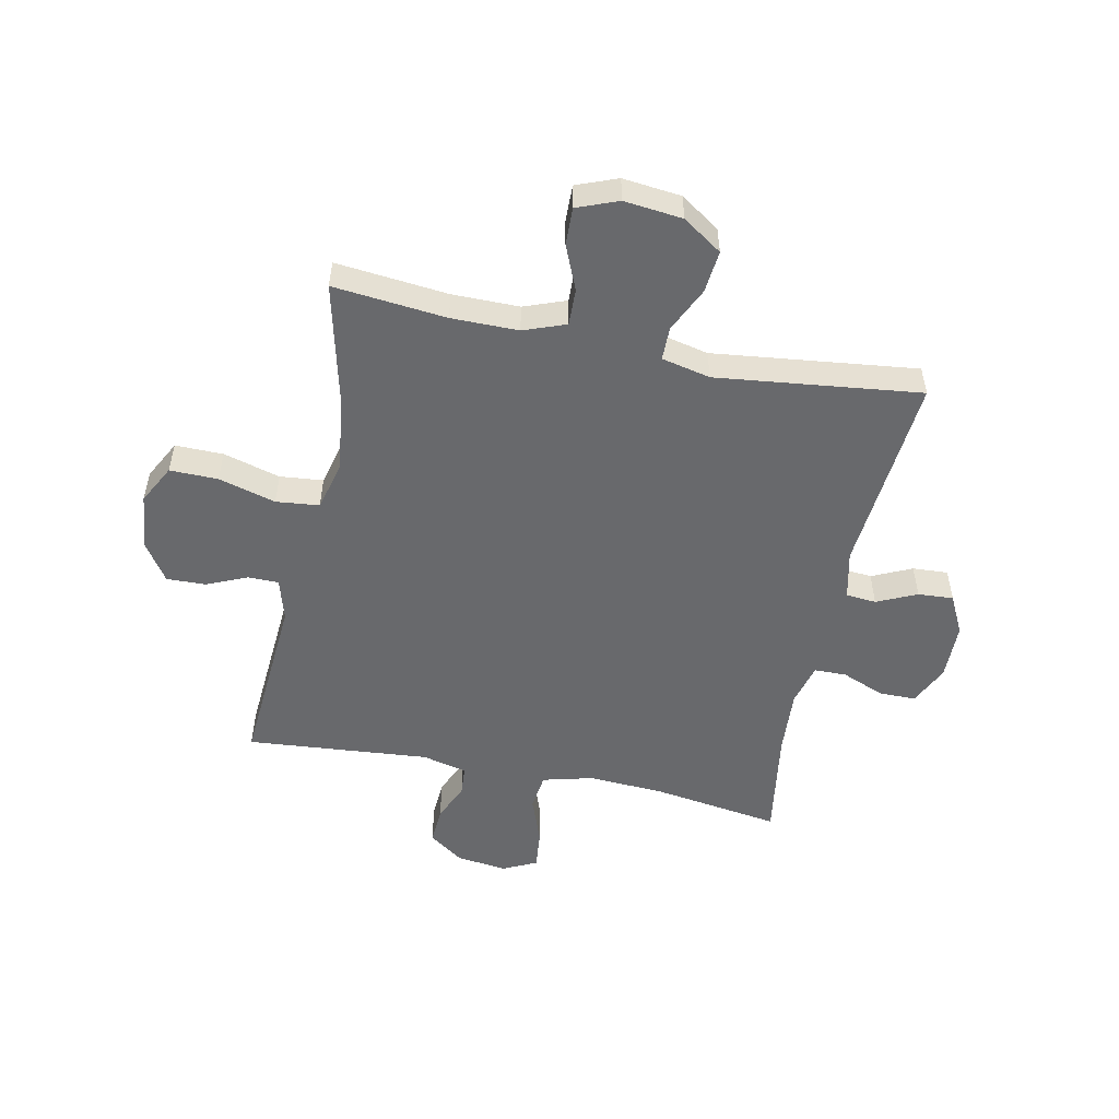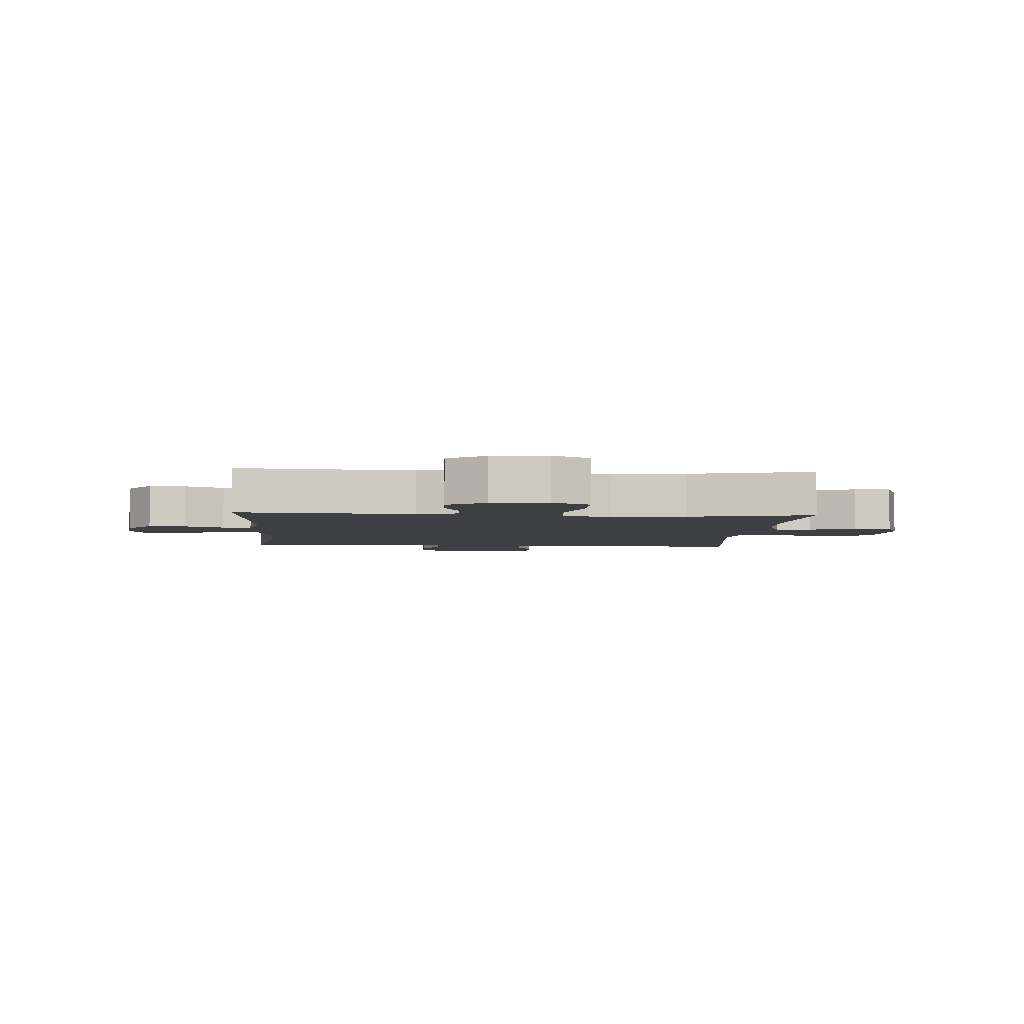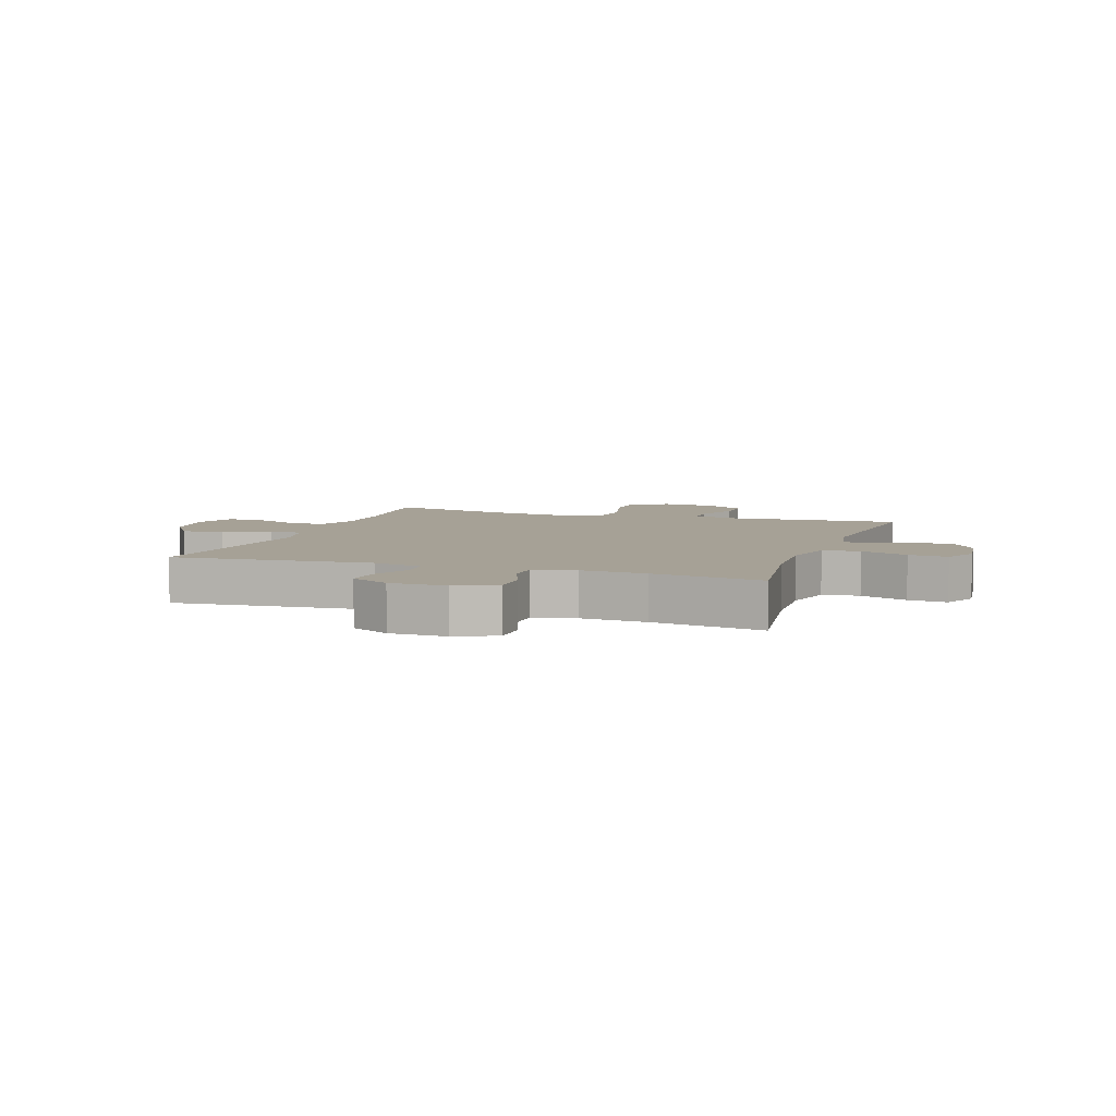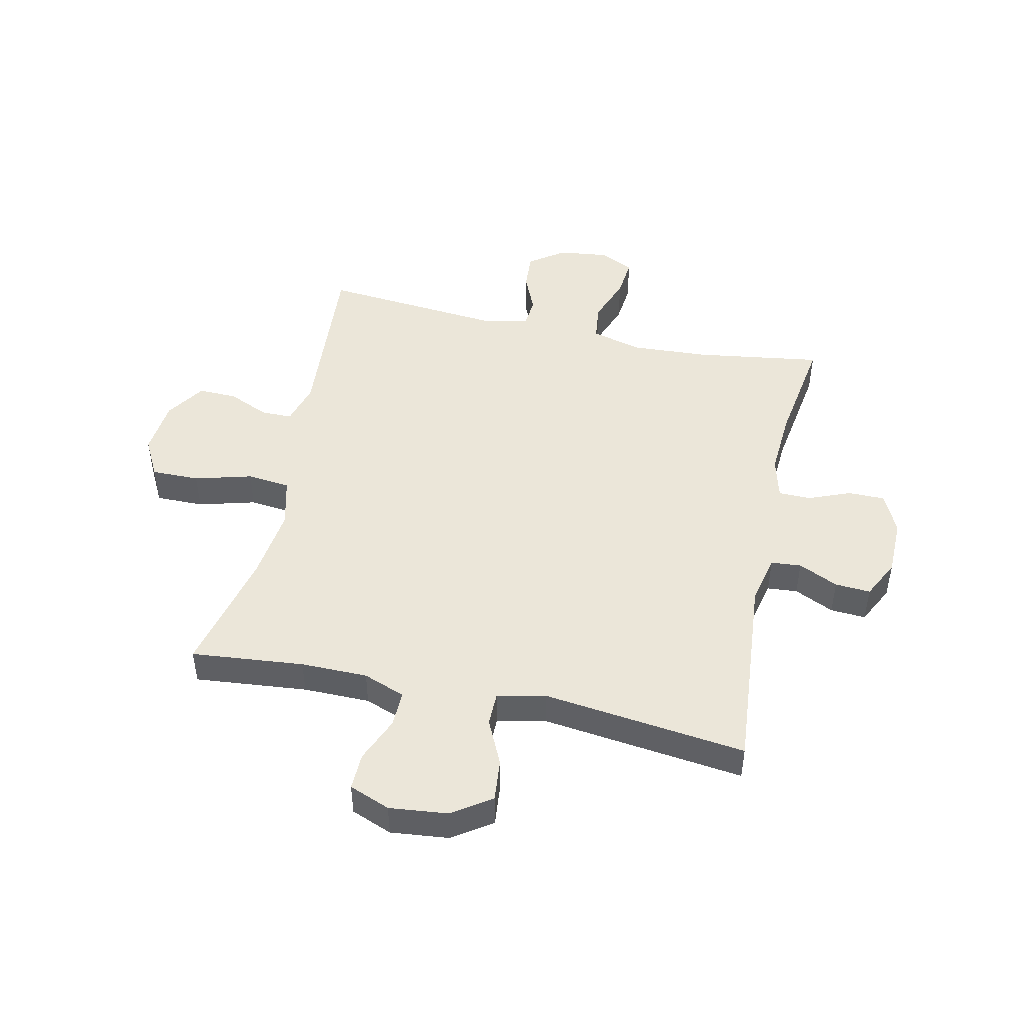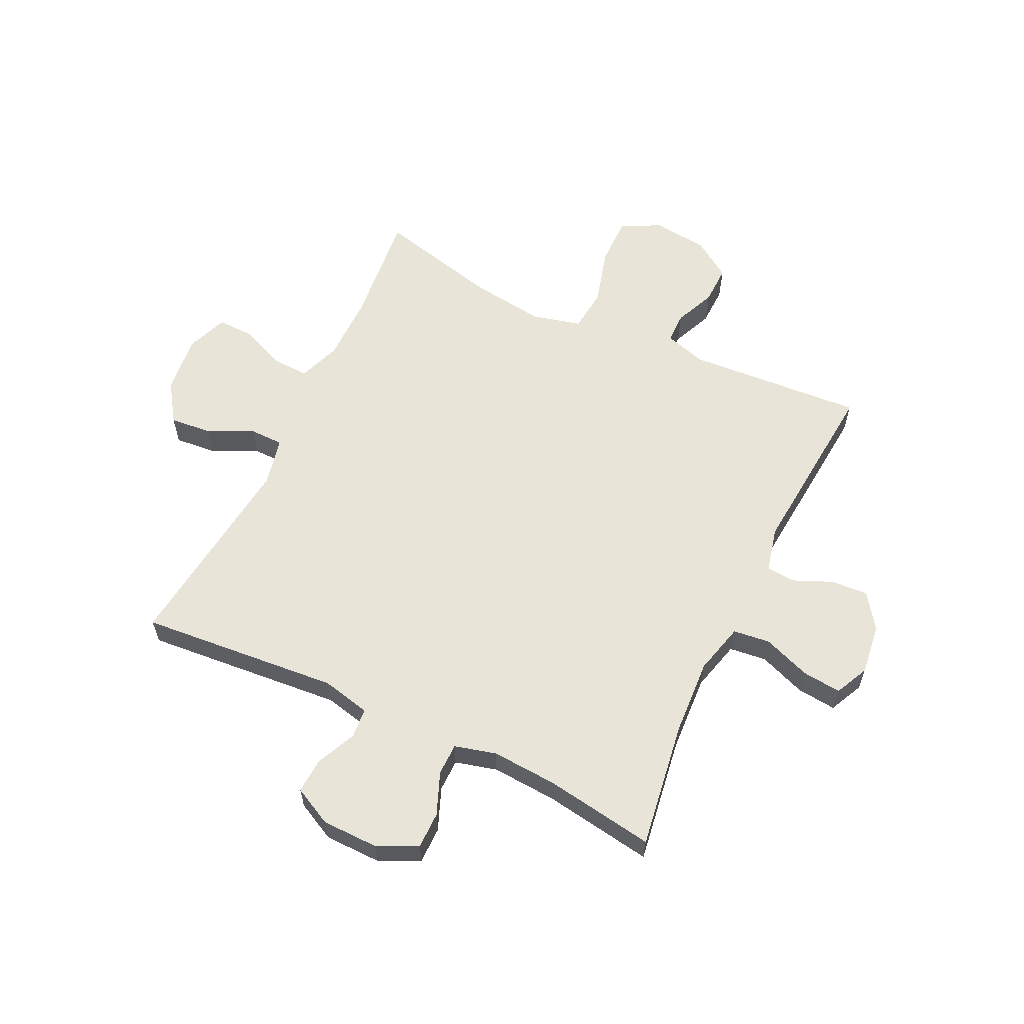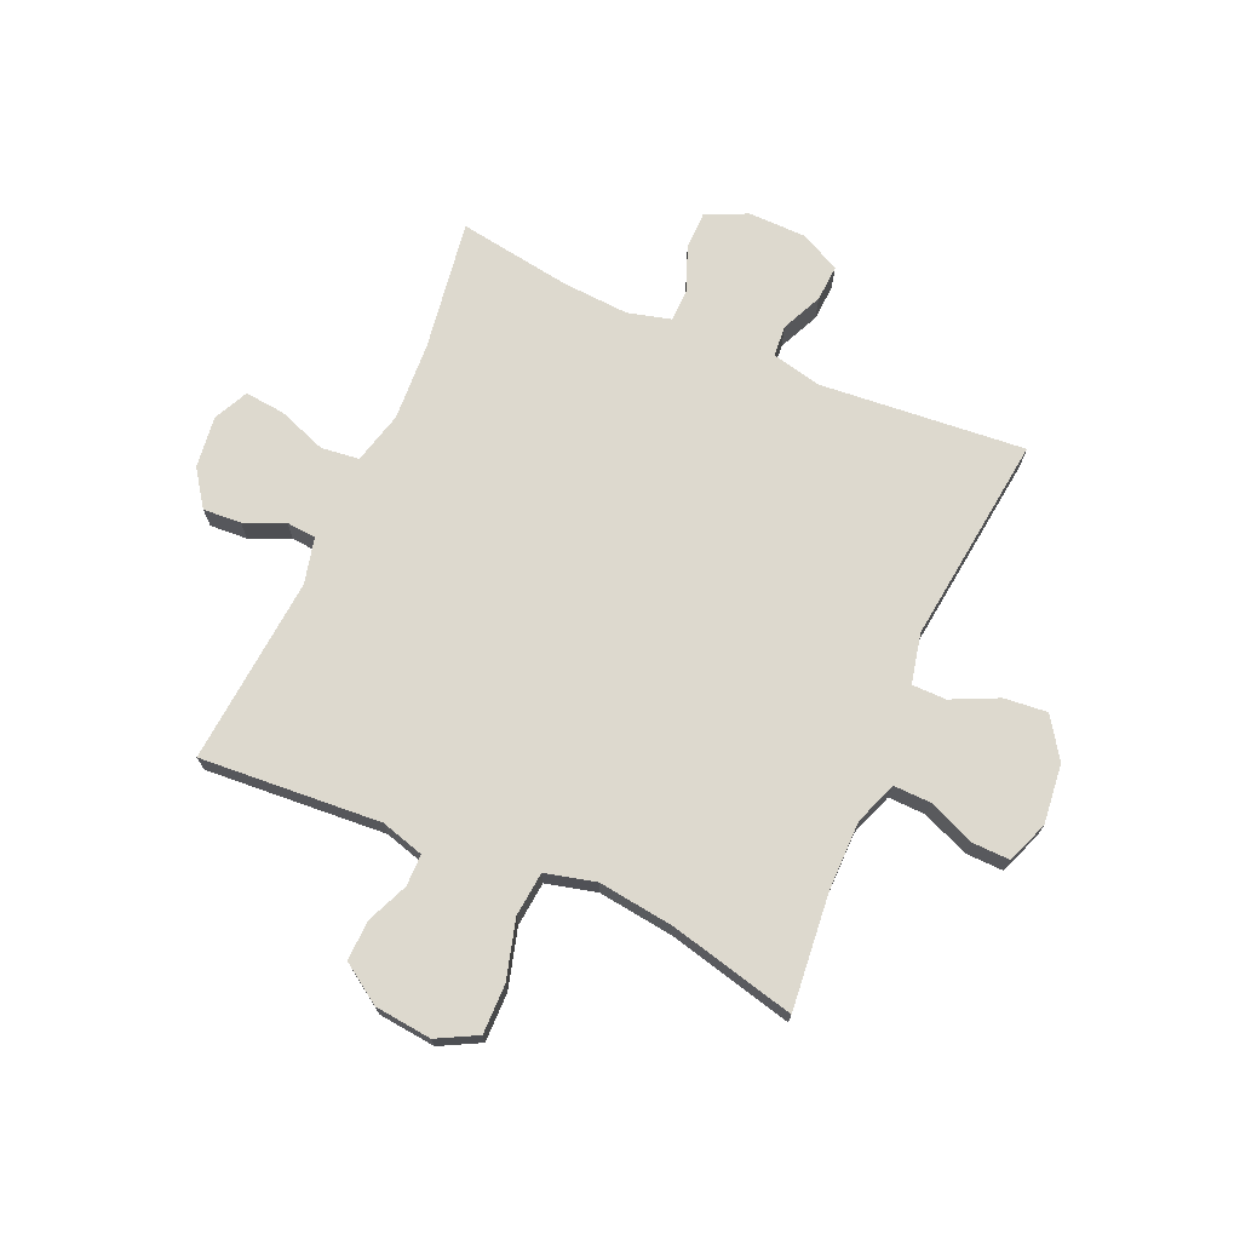
<metadata>
{"format":"obj","ext":"obj","renderer":"f3d","projection":"perspective","resolution":1024,"background":"white","views":[{"elev":-52.7,"azim":-11.8,"up":"+Y"},{"elev":-4.1,"azim":-94.0,"up":"+Y"},{"elev":6.2,"azim":108.9,"up":"+Y"},{"elev":47.9,"azim":12.3,"up":"+Y"},{"elev":60.4,"azim":115.5,"up":"+Y"},{"elev":71.8,"azim":-66.4,"up":"+Y"}]}
</metadata>
<code>
o path9756
v -0.4421 0.0375 0.2812
v -0.4251 0.0375 0.1506
v -0.4468 0.0375 0.0639
v -0.5231 0.0375 0.05599
v -0.6242 0.0375 0.08371
v -0.7091 0.0375 0.08441
v -0.7452 0.0375 0.0159
v -0.7349 0.0375 -0.08235
v -0.6891 0.0375 -0.1504
v -0.6207 0.0375 -0.1486
v -0.5489 0.0375 -0.1174
v -0.4946 0.0375 -0.1177
v -0.4729 0.0375 -0.1918
v -0.4946 0.0375 -0.5033
v -0.1712 0.0375 -0.4748
v -0.0922 0.0375 -0.4934
v -0.08791 0.0375 -0.5446
v -0.1174 0.0375 -0.6133
v -0.1214 0.0375 -0.6787
v -0.05997 0.0375 -0.7219
v 0.02916 0.0375 -0.733
v 0.08877 0.0375 -0.7043
v 0.08169 0.0375 -0.6352
v 0.05066 0.0375 -0.5515
v 0.05841 0.0375 -0.4861
v 0.1479 0.0375 -0.4628
v 0.2828 0.0375 -0.4702
v 0.5073 0.0375 -0.5033
v 0.4768 0.0375 -0.3088
v 0.4694 0.0375 -0.1931
v 0.4887 0.0375 -0.1191
v 0.5455 0.0375 -0.1183
v 0.6202 0.0375 -0.1482
v 0.6855 0.0375 -0.1479
v 0.719 0.0375 -0.07705
v 0.7175 0.0375 0.02338
v 0.6828 0.0375 0.09184
v 0.6201 0.0375 0.08796
v 0.55 0.0375 0.05567
v 0.4965 0.0375 0.06005
v 0.477 0.0375 0.146
v 0.5073 0.0375 0.4984
v 0.1469 0.0375 0.455
v 0.06094 0.0375 0.4738
v 0.06041 0.0375 0.5326
v 0.09792 0.0375 0.6124
v 0.1051 0.0375 0.687
v 0.03579 0.0375 0.7334
v -0.06747 0.0375 0.7444
v -0.1399 0.0375 0.7162
v -0.1382 0.0375 0.6507
v -0.1045 0.0375 0.5713
v -0.1027 0.0375 0.5071
v -0.177 0.0375 0.4794
v -0.2951 0.0375 0.4789
v -0.4946 0.0375 0.4984
v -0.4421 -0.0375 0.2812
v -0.4251 -0.0375 0.1506
v -0.4468 -0.0375 0.0639
v -0.5231 -0.0375 0.05599
v -0.6242 -0.0375 0.08371
v -0.7091 -0.0375 0.08441
v -0.7452 -0.0375 0.0159
v -0.7349 -0.0375 -0.08235
v -0.6891 -0.0375 -0.1504
v -0.6207 -0.0375 -0.1486
v -0.5489 -0.0375 -0.1174
v -0.4946 -0.0375 -0.1177
v -0.4729 -0.0375 -0.1918
v -0.4946 -0.0375 -0.5033
v -0.1712 -0.0375 -0.4748
v -0.0922 -0.0375 -0.4934
v -0.08791 -0.0375 -0.5446
v -0.1174 -0.0375 -0.6133
v -0.1214 -0.0375 -0.6787
v -0.05997 -0.0375 -0.7219
v 0.02916 -0.0375 -0.733
v 0.08877 -0.0375 -0.7043
v 0.08169 -0.0375 -0.6352
v 0.05066 -0.0375 -0.5515
v 0.05841 -0.0375 -0.4861
v 0.1479 -0.0375 -0.4628
v 0.2828 -0.0375 -0.4702
v 0.5073 -0.0375 -0.5033
v 0.4768 -0.0375 -0.3088
v 0.4694 -0.0375 -0.1931
v 0.4887 -0.0375 -0.1191
v 0.5455 -0.0375 -0.1183
v 0.6202 -0.0375 -0.1482
v 0.6855 -0.0375 -0.1479
v 0.719 -0.0375 -0.07705
v 0.7175 -0.0375 0.02338
v 0.6828 -0.0375 0.09184
v 0.6201 -0.0375 0.08796
v 0.55 -0.0375 0.05567
v 0.4965 -0.0375 0.06005
v 0.477 -0.0375 0.146
v 0.5073 -0.0375 0.4984
v 0.1469 -0.0375 0.455
v 0.06094 -0.0375 0.4738
v 0.06041 -0.0375 0.5326
v 0.09792 -0.0375 0.6124
v 0.1051 -0.0375 0.687
v 0.03579 -0.0375 0.7334
v -0.06747 -0.0375 0.7444
v -0.1399 -0.0375 0.7162
v -0.1382 -0.0375 0.6507
v -0.1045 -0.0375 0.5713
v -0.1027 -0.0375 0.5071
v -0.177 -0.0375 0.4794
v -0.2951 -0.0375 0.4789
v -0.4946 -0.0375 0.4984
v -0.05997 0.0375 -0.7219
v 0.02916 0.0375 -0.733
v 0.08877 0.0375 -0.7043
v 0.08877 0.0375 -0.7043
v -0.1214 0.0375 -0.6787
v 0.08169 0.0375 -0.6352
v -0.1174 0.0375 -0.6133
v 0.05066 0.0375 -0.5515
v -0.08791 0.0375 -0.5446
v 0.05841 0.0375 -0.4861
v 0.05841 0.0375 -0.4861
v -0.0922 0.0375 -0.4934
v -0.0922 0.0375 -0.4934
v -0.1712 0.0375 -0.4748
v 0.2828 0.0375 -0.4702
v 0.5073 0.0375 -0.5033
v 0.5073 0.0375 -0.5033
v 0.1479 0.0375 -0.4628
v -0.4946 0.0375 -0.5033
v -0.4946 0.0375 -0.5033
v 0.4768 0.0375 -0.3088
v 0.4694 0.0375 -0.1931
v -0.4729 0.0375 -0.1918
v 0.4887 0.0375 -0.1191
v 0.4887 0.0375 -0.1191
v -0.4946 0.0375 -0.1177
v -0.4946 0.0375 -0.1177
v -0.7349 0.0375 -0.08235
v -0.6891 0.0375 -0.1504
v -0.6207 0.0375 -0.1486
v -0.5489 0.0375 -0.1174
v 0.5455 0.0375 -0.1183
v 0.6202 0.0375 -0.1482
v 0.6855 0.0375 -0.1479
v 0.6855 0.0375 -0.1479
v 0.719 0.0375 -0.07705
v -0.7452 0.0375 0.0159
v 0.7175 0.0375 0.02338
v -0.7091 0.0375 0.08441
v -0.7091 0.0375 0.08441
v 0.6828 0.0375 0.09184
v 0.6828 0.0375 0.09184
v 0.55 0.0375 0.05567
v 0.4965 0.0375 0.06005
v 0.4965 0.0375 0.06005
v 0.6201 0.0375 0.08796
v -0.6242 0.0375 0.08371
v -0.5231 0.0375 0.05599
v -0.4468 0.0375 0.0639
v -0.4468 0.0375 0.0639
v 0.477 0.0375 0.146
v -0.4251 0.0375 0.1506
v -0.4421 0.0375 0.2812
v 0.1469 0.0375 0.455
v 0.06094 0.0375 0.4738
v 0.06094 0.0375 0.4738
v 0.5073 0.0375 0.4984
v 0.5073 0.0375 0.4984
v -0.4946 0.0375 0.4984
v -0.4946 0.0375 0.4984
v -0.177 0.0375 0.4794
v -0.2951 0.0375 0.4789
v 0.06041 0.0375 0.5326
v -0.1027 0.0375 0.5071
v -0.1027 0.0375 0.5071
v -0.1045 0.0375 0.5713
v 0.09792 0.0375 0.6124
v -0.1382 0.0375 0.6507
v 0.1051 0.0375 0.687
v 0.1051 0.0375 0.687
v -0.1399 0.0375 0.7162
v -0.1399 0.0375 0.7162
v 0.03579 0.0375 0.7334
v -0.06747 0.0375 0.7444
v -0.05997 -0.0375 -0.7219
v 0.02916 -0.0375 -0.733
v 0.08877 -0.0375 -0.7043
v 0.08877 -0.0375 -0.7043
v -0.1214 -0.0375 -0.6787
v 0.08169 -0.0375 -0.6352
v -0.1174 -0.0375 -0.6133
v 0.05066 -0.0375 -0.5515
v -0.08791 -0.0375 -0.5446
v 0.05841 -0.0375 -0.4861
v 0.05841 -0.0375 -0.4861
v -0.0922 -0.0375 -0.4934
v -0.0922 -0.0375 -0.4934
v -0.1712 -0.0375 -0.4748
v 0.2828 -0.0375 -0.4702
v 0.5073 -0.0375 -0.5033
v 0.5073 -0.0375 -0.5033
v 0.1479 -0.0375 -0.4628
v -0.4946 -0.0375 -0.5033
v -0.4946 -0.0375 -0.5033
v 0.4768 -0.0375 -0.3088
v 0.4694 -0.0375 -0.1931
v -0.4729 -0.0375 -0.1918
v 0.4887 -0.0375 -0.1191
v 0.4887 -0.0375 -0.1191
v -0.4946 -0.0375 -0.1177
v -0.4946 -0.0375 -0.1177
v -0.7349 -0.0375 -0.08235
v -0.6891 -0.0375 -0.1504
v -0.6207 -0.0375 -0.1486
v -0.5489 -0.0375 -0.1174
v 0.5455 -0.0375 -0.1183
v 0.6202 -0.0375 -0.1482
v 0.6855 -0.0375 -0.1479
v 0.6855 -0.0375 -0.1479
v 0.719 -0.0375 -0.07705
v -0.7452 -0.0375 0.0159
v 0.7175 -0.0375 0.02338
v -0.7091 -0.0375 0.08441
v -0.7091 -0.0375 0.08441
v 0.6828 -0.0375 0.09184
v 0.6828 -0.0375 0.09184
v 0.55 -0.0375 0.05567
v 0.4965 -0.0375 0.06005
v 0.4965 -0.0375 0.06005
v 0.6201 -0.0375 0.08796
v -0.6242 -0.0375 0.08371
v -0.5231 -0.0375 0.05599
v -0.4468 -0.0375 0.0639
v -0.4468 -0.0375 0.0639
v 0.477 -0.0375 0.146
v -0.4251 -0.0375 0.1506
v -0.4421 -0.0375 0.2812
v 0.1469 -0.0375 0.455
v 0.06094 -0.0375 0.4738
v 0.06094 -0.0375 0.4738
v 0.5073 -0.0375 0.4984
v 0.5073 -0.0375 0.4984
v -0.4946 -0.0375 0.4984
v -0.4946 -0.0375 0.4984
v -0.177 -0.0375 0.4794
v -0.2951 -0.0375 0.4789
v 0.06041 -0.0375 0.5326
v -0.1027 -0.0375 0.5071
v -0.1027 -0.0375 0.5071
v -0.1045 -0.0375 0.5713
v 0.09792 -0.0375 0.6124
v -0.1382 -0.0375 0.6507
v 0.1051 -0.0375 0.687
v 0.1051 -0.0375 0.687
v -0.1399 -0.0375 0.7162
v -0.1399 -0.0375 0.7162
v 0.03579 -0.0375 0.7334
v -0.06747 -0.0375 0.7444
f 187 188 192
f 255 259 253
f 235 200 196
f 241 238 240
f 208 201 207
f 238 247 239
f 225 223 233
f 252 250 249
f 260 252 259
f 187 192 193
f 223 214 233
f 207 201 202
f 196 200 198
f 234 212 235
f 222 219 220
f 196 198 194
f 249 250 241
f 194 198 195
f 230 204 210
f 240 204 230
f 192 188 189
f 215 216 214
f 240 237 243
f 194 193 192
f 216 233 214
f 193 194 195
f 259 252 253
f 212 209 235
f 216 217 233
f 210 204 208
f 208 204 201
f 230 218 229
f 247 241 250
f 187 193 191
f 229 224 232
f 252 260 254
f 239 248 245
f 240 238 204
f 238 235 204
f 233 217 234
f 253 252 249
f 248 239 247
f 224 229 222
f 218 219 222
f 257 254 260
f 232 224 227
f 247 238 241
f 235 209 200
f 200 209 205
f 212 234 217
f 204 235 196
f 222 229 218
f 230 210 218
f 240 230 237
f 20 21 77 76
f 21 116 190 77
f 19 20 76 75
f 22 23 79 78
f 18 19 75 74
f 23 24 80 79
f 17 18 74 73
f 24 123 197 80
f 125 17 73 199
f 15 16 72 71
f 27 129 203 83
f 25 26 82 81
f 132 15 71 206
f 26 27 83 82
f 28 29 85 84
f 29 30 86 85
f 13 14 70 69
f 30 137 211 86
f 139 13 69 213
f 8 9 65 64
f 9 10 66 65
f 10 11 67 66
f 32 33 89 88
f 33 147 221 89
f 34 35 91 90
f 31 32 88 87
f 11 12 68 67
f 7 8 64 63
f 35 36 92 91
f 152 7 63 226
f 36 154 228 92
f 39 157 231 95
f 38 39 95 94
f 37 38 94 93
f 5 6 62 61
f 4 5 61 60
f 162 4 60 236
f 40 41 97 96
f 2 3 59 58
f 1 2 58 57
f 43 168 242 99
f 170 43 99 244
f 41 42 98 97
f 172 1 57 246
f 54 55 111 110
f 44 45 101 100
f 177 54 110 251
f 55 56 112 111
f 52 53 109 108
f 45 46 102 101
f 51 52 108 107
f 46 182 256 102
f 184 51 107 258
f 47 48 104 103
f 49 50 106 105
f 48 49 105 104
f 113 118 114
f 181 179 185
f 161 122 126
f 167 166 164
f 134 133 127
f 164 165 173
f 151 159 149
f 178 175 176
f 186 185 178
f 113 119 118
f 149 159 140
f 133 128 127
f 122 124 126
f 160 161 138
f 148 146 145
f 122 120 124
f 175 167 176
f 120 121 124
f 156 136 130
f 166 156 130
f 118 115 114
f 141 140 142
f 166 169 163
f 120 118 119
f 142 140 159
f 119 121 120
f 185 179 178
f 138 161 135
f 142 159 143
f 136 134 130
f 134 127 130
f 156 155 144
f 173 176 167
f 113 117 119
f 155 158 150
f 178 180 186
f 165 171 174
f 166 130 164
f 164 130 161
f 159 160 143
f 179 175 178
f 174 173 165
f 150 148 155
f 144 148 145
f 183 186 180
f 158 153 150
f 173 167 164
f 161 126 135
f 126 131 135
f 138 143 160
f 130 122 161
f 148 144 155
f 156 144 136
f 166 163 156

</code>
